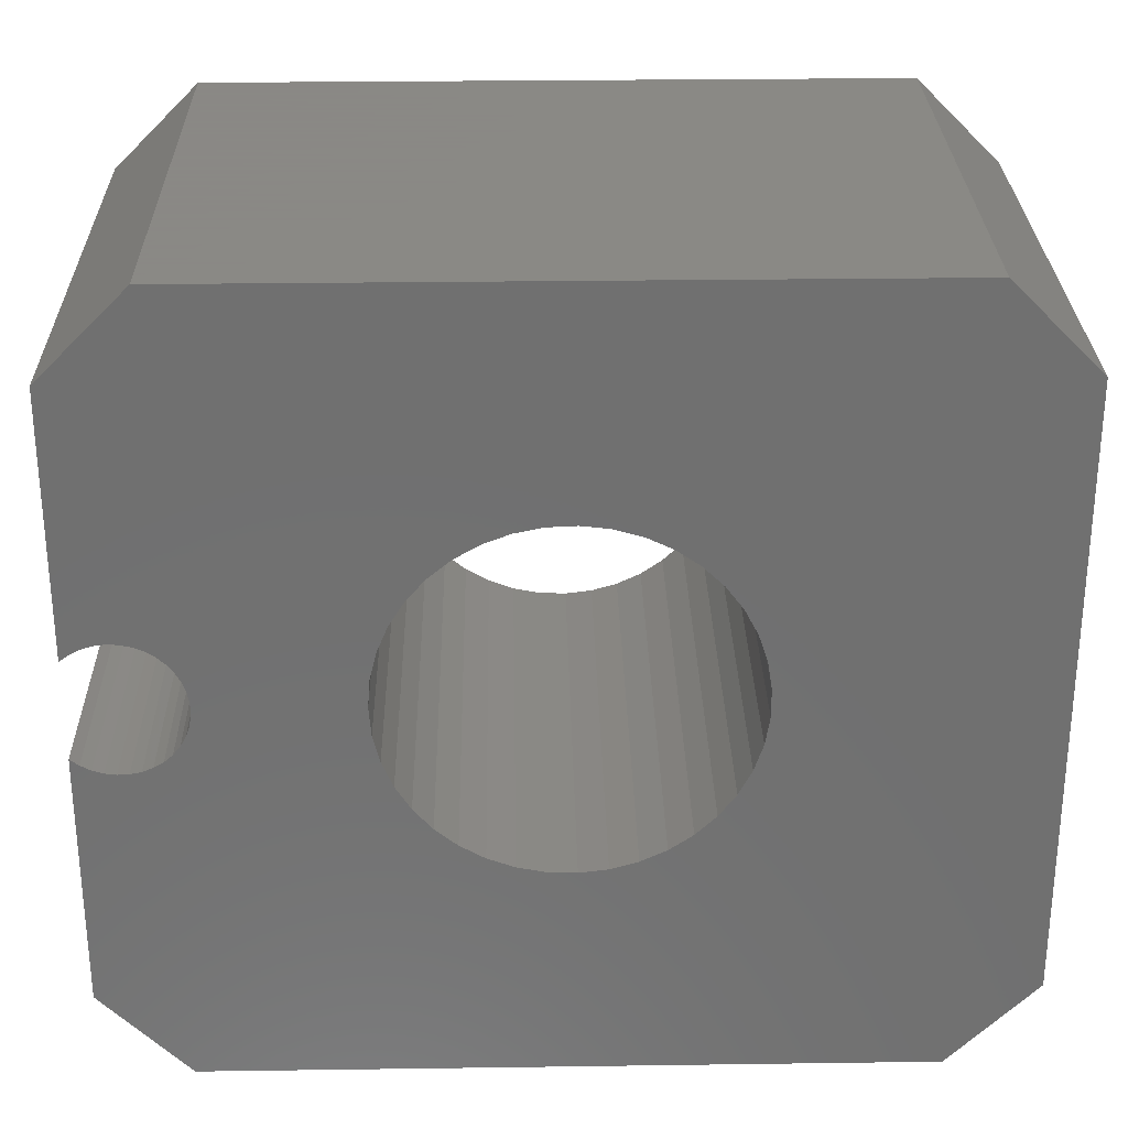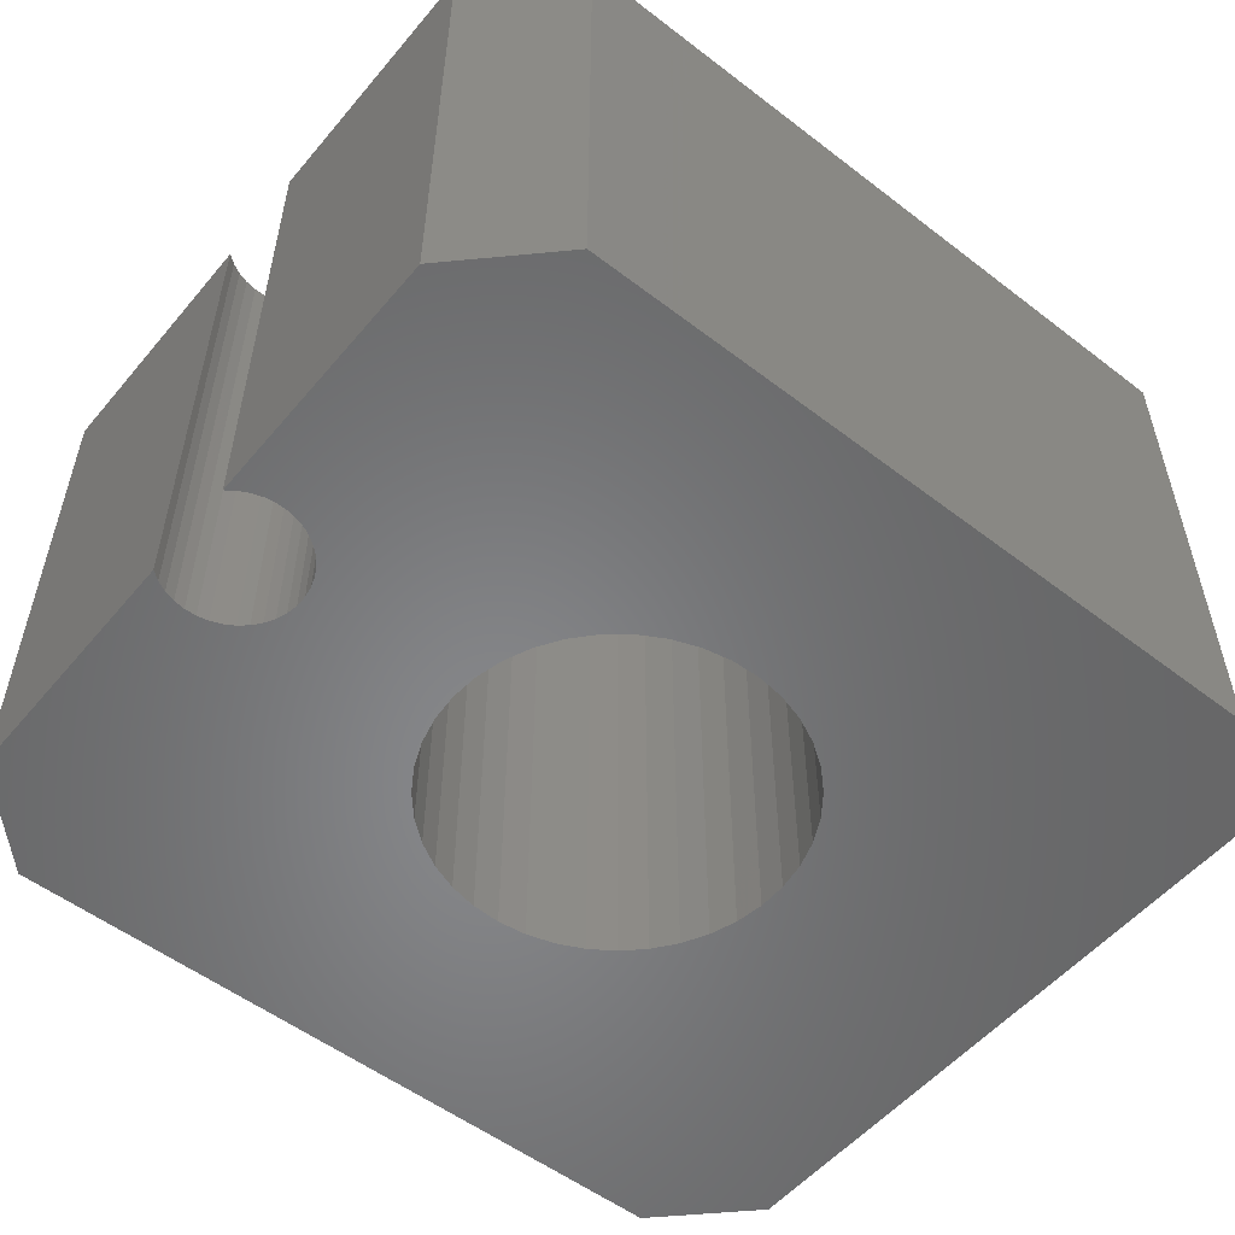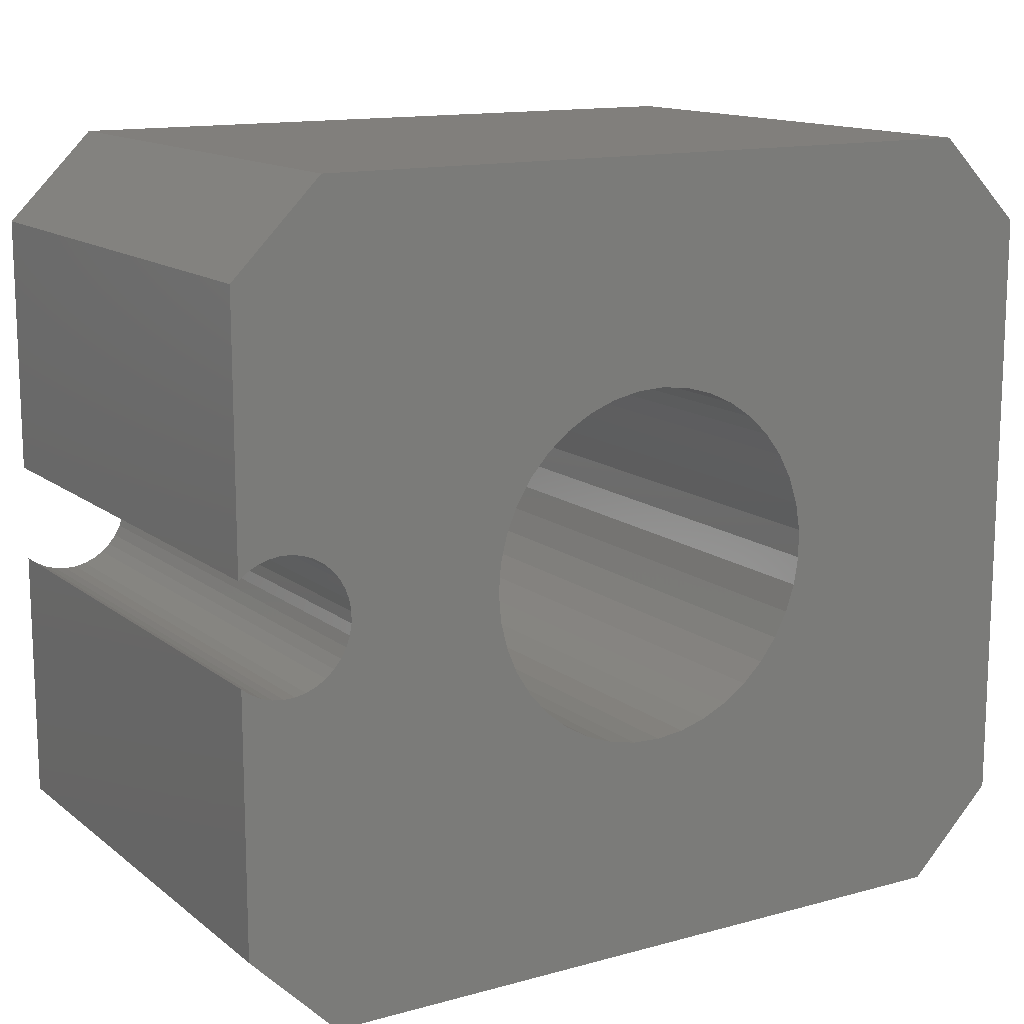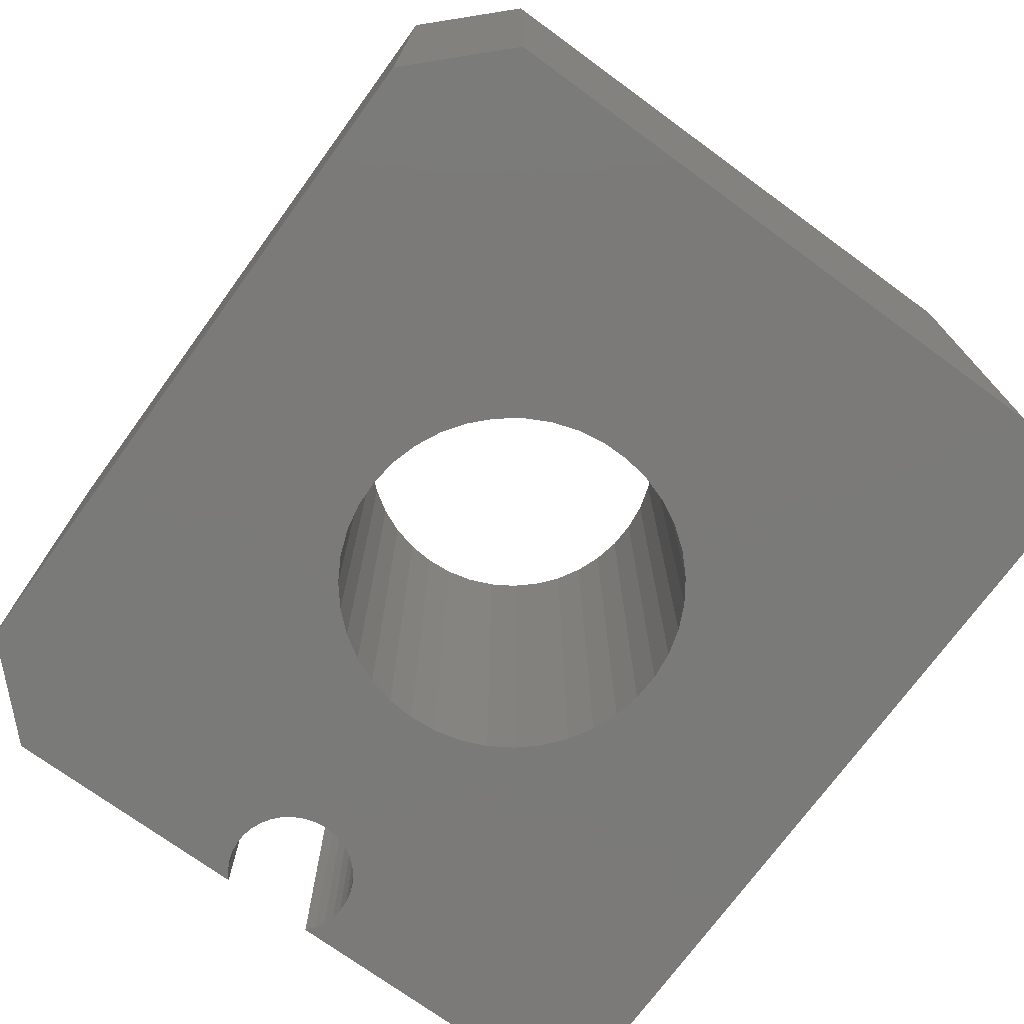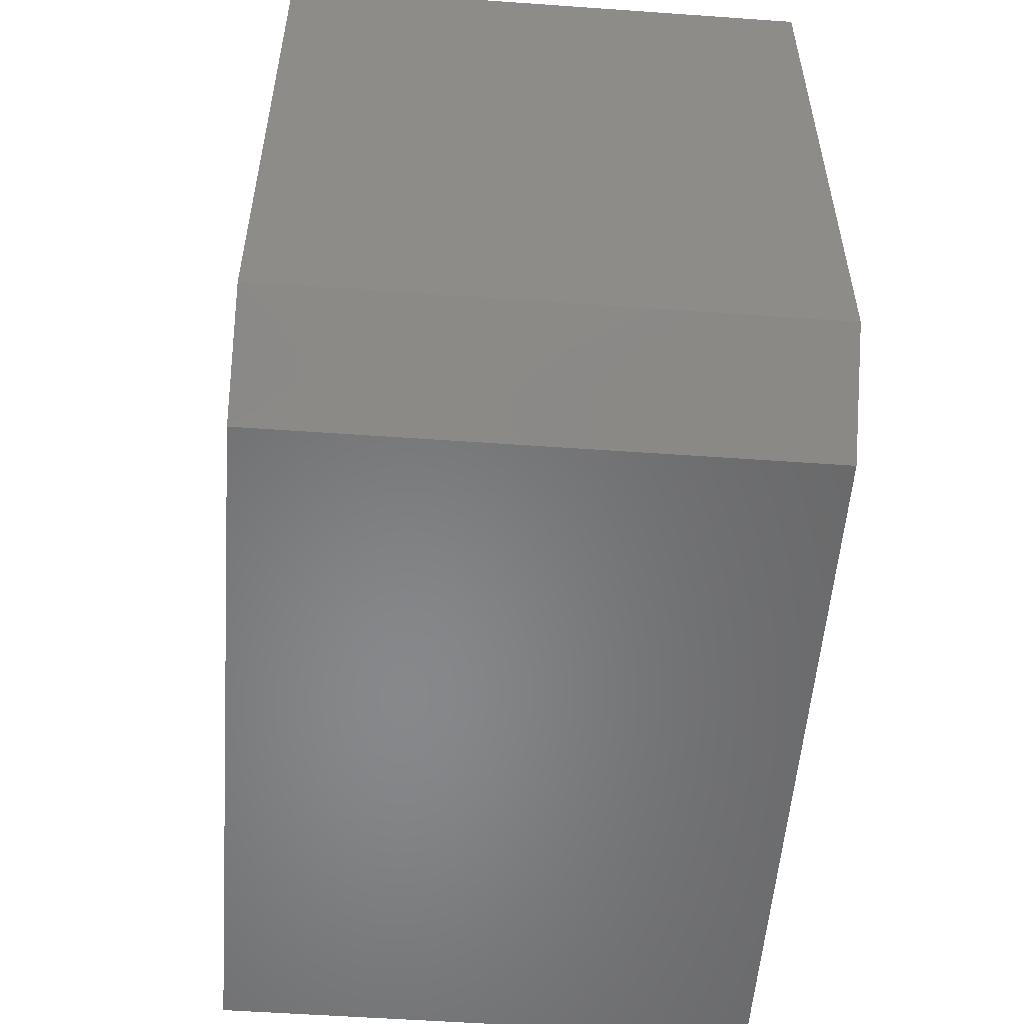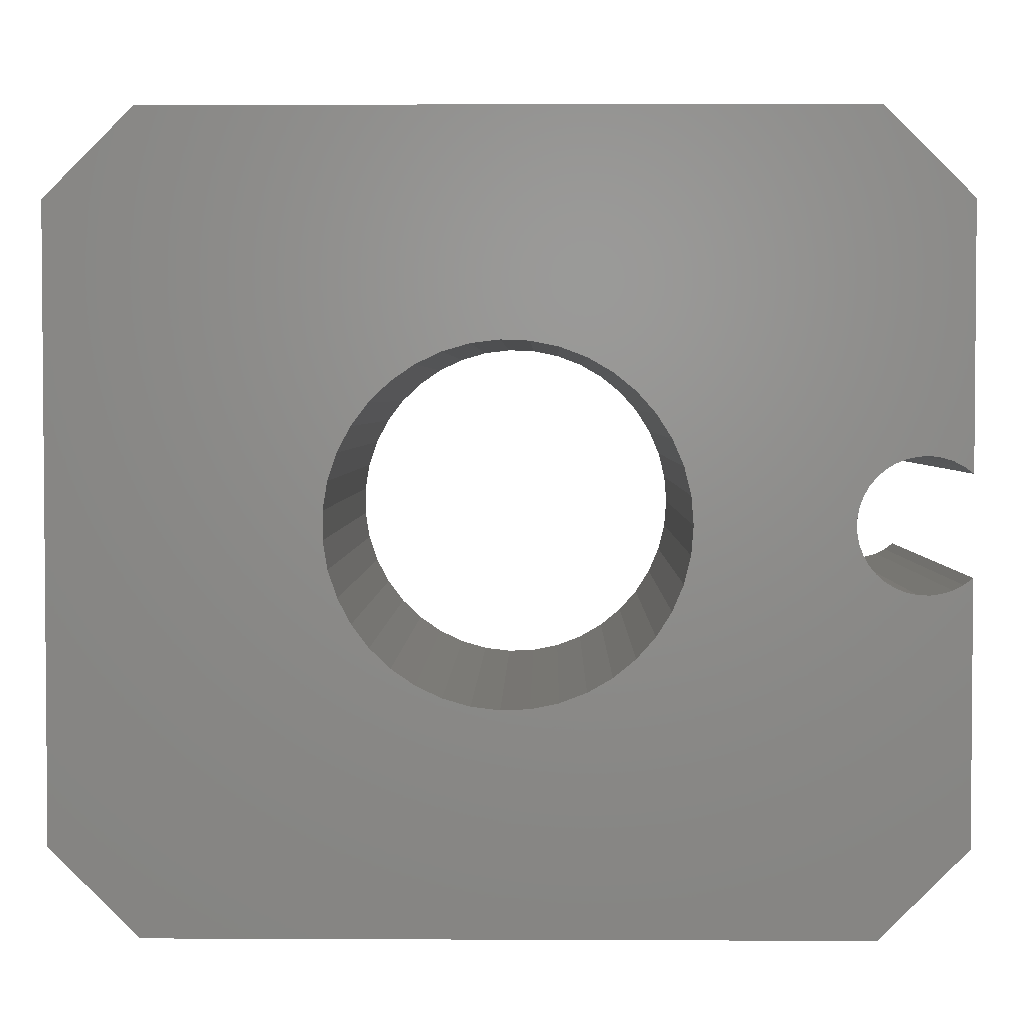
<metadata>
{"format":"stl","ext":"stl","renderer":"f3d","projection":"perspective","resolution":1024,"background":"white","views":[{"elev":27.9,"azim":178.8,"up":"+Y"},{"elev":-53.9,"azim":140.8,"up":"+Z"},{"elev":13.7,"azim":148.5,"up":"+Y"},{"elev":-73.4,"azim":-126.1,"up":"+Z"},{"elev":-54.4,"azim":-94.3,"up":"+Y"},{"elev":2.8,"azim":0.9,"up":"+Y"}]}
</metadata>
<code>
# stl→obj: 150 verts, 300 faces
v 10 -7 0
v 10 -1.118 0
v 10 -7 12
v 10 -1.118 12
v -8 9 12
v 8 9 12
v -8 9 0
v 8 9 0
v -10 7 0
v -10 -7 0
v -10 7 12
v -10 -7 12
v -8 -9 0
v 8 -9 0
v -8 -9 12
v 8 -9 12
v 10 7 12
v 10 1.118 12
v 10 7 0
v 10 1.118 0
v 8.567 -1.436 12
v 8.33 -1.342 12
v 7.92 -1.041 12
v 7.759 -0.8425 12
v 9.569 -1.388 12
v 9.796 -1.271 12
v 8.112 -1.209 12
v 9.325 1.464 12
v 9.569 1.388 12
v 9.796 1.271 12
v 9.325 -1.464 12
v 9.072 -1.498 12
v 8.817 -1.489 12
v 3.542 1.859 12
v 7.505 0.1277 12
v 3.198 2.403 12
v 2.771 2.885 12
v 3.794 1.267 12
v 3.948 0.6416 12
v 7.505 -0.1277 12
v 4 0 12
v 7.549 -0.3793 12
v 2.272 3.292 12
v 7.549 0.3793 12
v 1.715 3.614 12
v 8.112 1.209 12
v 8.33 1.342 12
v 8.567 1.436 12
v 8.817 1.489 12
v 9.072 1.498 12
v 3.794 -1.267 12
v 3.542 -1.859 12
v 7.634 -0.6199 12
v 3.198 -2.403 12
v 2.771 -2.885 12
v 3.948 -0.6416 12
v 2.272 -3.292 12
v 1.715 -3.614 12
v 1.113 -3.842 12
v 0.4822 -3.971 12
v -0.1611 -3.997 12
v -0.8001 -3.919 12
v -1.418 -3.74 12
v -3.884 0.9573 12
v -3.68 1.568 12
v -3.381 -2.138 12
v -3.68 -1.568 12
v -3.381 2.138 12
v -2.994 2.652 12
v -2.53 3.098 12
v -2 3.464 12
v -1.418 3.74 12
v -0.8001 3.919 12
v -0.1611 3.997 12
v -2 -3.464 12
v -2.53 -3.098 12
v -2.994 -2.652 12
v 0.4822 3.971 12
v 1.113 3.842 12
v -3.884 -0.9573 12
v -3.987 -0.3219 12
v -3.987 0.3219 12
v 7.634 0.6199 12
v 7.759 0.8425 12
v 7.92 1.041 12
v 9.569 1.388 0
v 9.796 1.271 0
v 7.92 1.041 0
v 7.759 0.8425 0
v 8.112 -1.209 0
v 8.33 -1.342 0
v 9.325 -1.464 0
v 9.569 -1.388 0
v 9.796 -1.271 0
v 2.771 -2.885 0
v 7.505 -0.1277 0
v 2.272 -3.292 0
v 7.549 -0.3793 0
v 1.715 -3.614 0
v 3.198 -2.403 0
v 3.542 -1.859 0
v 3.794 -1.267 0
v 3.948 -0.6416 0
v 4 0 0
v 7.505 0.1277 0
v 3.948 0.6416 0
v 8.567 -1.436 0
v 8.817 -1.489 0
v 9.072 -1.498 0
v 8.817 1.489 0
v 9.072 1.498 0
v 9.325 1.464 0
v 8.567 1.436 0
v 8.33 1.342 0
v 8.112 1.209 0
v 3.794 1.267 0
v 3.542 1.859 0
v 7.549 0.3793 0
v 3.198 2.403 0
v 7.634 0.6199 0
v 2.771 2.885 0
v -3.884 -0.9573 0
v -3.68 -1.568 0
v -2 -3.464 0
v -1.418 -3.74 0
v -0.8001 -3.919 0
v -0.1611 -3.997 0
v 2.272 3.292 0
v 1.715 3.614 0
v 1.113 3.842 0
v 0.4822 3.971 0
v 0.4822 -3.971 0
v 1.113 -3.842 0
v -0.1611 3.997 0
v -0.8001 3.919 0
v -1.418 3.74 0
v -3.381 2.138 0
v -3.68 1.568 0
v -3.381 -2.138 0
v -2.994 -2.652 0
v -2.53 -3.098 0
v 7.634 -0.6199 0
v 7.759 -0.8425 0
v 7.92 -1.041 0
v -2 3.464 0
v -2.53 3.098 0
v -2.994 2.652 0
v -3.884 0.9573 0
v -3.987 0.3219 0
v -3.987 -0.3219 0
f 1 2 3
f 3 2 4
f 5 6 7
f 7 6 8
f 9 10 11
f 11 10 12
f 13 14 15
f 15 14 16
f 17 18 19
f 19 18 20
f 16 21 22
f 23 24 15
f 25 3 26
f 26 3 4
f 16 22 15
f 15 22 27
f 15 27 23
f 28 29 17
f 17 29 30
f 17 30 18
f 25 31 3
f 3 31 32
f 3 32 16
f 16 32 33
f 16 33 21
f 34 35 36
f 36 35 37
f 34 38 35
f 35 38 39
f 35 39 40
f 40 39 41
f 40 41 42
f 37 35 43
f 43 35 44
f 43 44 45
f 5 46 6
f 6 46 47
f 47 48 6
f 6 48 49
f 6 49 17
f 17 49 50
f 17 50 28
f 51 52 53
f 52 54 53
f 53 54 55
f 53 55 24
f 42 41 53
f 53 41 56
f 53 56 51
f 55 57 24
f 24 57 58
f 24 58 15
f 15 58 59
f 15 59 60
f 60 61 15
f 15 61 62
f 15 62 63
f 64 65 11
f 12 66 67
f 65 68 11
f 11 68 69
f 11 69 5
f 5 69 70
f 5 70 71
f 71 72 5
f 5 72 73
f 5 73 74
f 63 75 15
f 15 75 76
f 15 76 12
f 12 76 77
f 12 77 66
f 74 78 5
f 5 78 79
f 5 79 45
f 67 80 12
f 12 80 81
f 12 81 11
f 11 81 82
f 11 82 64
f 44 83 45
f 45 83 84
f 45 84 5
f 5 84 85
f 5 85 46
f 86 19 87
f 87 19 20
f 88 89 7
f 13 90 14
f 14 90 91
f 92 93 1
f 1 93 94
f 1 94 2
f 95 96 97
f 97 96 98
f 97 98 99
f 95 100 96
f 96 100 101
f 96 101 102
f 102 103 96
f 96 103 104
f 96 104 105
f 105 104 106
f 91 107 14
f 14 107 108
f 14 108 1
f 1 108 109
f 1 109 92
f 110 8 111
f 111 8 19
f 111 19 112
f 112 19 86
f 110 113 8
f 8 113 114
f 8 114 7
f 7 114 115
f 7 115 88
f 106 116 105
f 105 116 117
f 105 117 118
f 118 117 119
f 118 119 120
f 120 119 121
f 120 121 89
f 122 123 10
f 124 125 13
f 13 125 126
f 13 126 127
f 121 128 89
f 89 128 129
f 89 129 7
f 7 129 130
f 7 130 131
f 127 132 13
f 13 132 133
f 13 133 99
f 131 134 7
f 7 134 135
f 7 135 136
f 137 138 9
f 123 139 10
f 10 139 140
f 10 140 13
f 13 140 141
f 13 141 124
f 98 142 99
f 99 142 143
f 99 143 13
f 13 143 144
f 13 144 90
f 136 145 7
f 7 145 146
f 7 146 9
f 9 146 147
f 9 147 137
f 138 148 9
f 9 148 149
f 9 149 10
f 10 149 150
f 10 150 122
f 20 18 30
f 20 30 87
f 87 30 29
f 87 29 86
f 86 29 28
f 86 28 112
f 112 28 50
f 112 50 111
f 111 50 49
f 111 49 110
f 110 49 48
f 110 48 113
f 113 48 47
f 113 47 114
f 114 47 46
f 114 46 115
f 115 46 85
f 115 85 88
f 88 85 84
f 88 84 89
f 89 84 83
f 89 83 120
f 120 83 44
f 120 44 118
f 118 44 35
f 118 35 105
f 105 35 40
f 105 40 96
f 96 40 42
f 96 42 98
f 98 42 53
f 98 53 142
f 142 53 24
f 142 24 143
f 143 24 23
f 143 23 144
f 144 23 27
f 144 27 90
f 90 27 22
f 90 22 91
f 91 22 21
f 91 21 107
f 107 21 33
f 107 33 108
f 108 33 32
f 108 32 109
f 109 32 31
f 109 31 92
f 92 31 25
f 92 25 93
f 93 25 26
f 93 26 94
f 94 26 4
f 94 4 2
f 103 41 104
f 104 41 39
f 104 39 106
f 106 39 38
f 106 38 116
f 116 38 34
f 116 34 117
f 117 34 36
f 117 36 119
f 119 36 37
f 119 37 121
f 121 37 43
f 121 43 128
f 128 43 45
f 128 45 129
f 129 45 79
f 129 79 130
f 130 79 78
f 130 78 131
f 131 78 74
f 131 74 134
f 134 74 73
f 134 73 135
f 135 73 72
f 135 72 136
f 136 72 71
f 136 71 145
f 145 71 70
f 145 70 146
f 146 70 69
f 146 69 147
f 147 69 68
f 147 68 137
f 137 68 65
f 137 65 138
f 138 65 64
f 138 64 148
f 148 64 82
f 148 82 149
f 149 82 81
f 149 81 150
f 150 81 80
f 150 80 122
f 122 80 67
f 122 67 123
f 123 67 66
f 123 66 139
f 139 66 77
f 139 77 140
f 140 77 76
f 140 76 141
f 141 76 75
f 141 75 124
f 124 75 63
f 124 63 125
f 125 63 62
f 125 62 126
f 126 62 61
f 126 61 127
f 127 61 60
f 127 60 132
f 132 60 59
f 132 59 133
f 133 59 58
f 133 58 99
f 99 58 57
f 99 57 97
f 97 57 55
f 97 55 95
f 95 55 54
f 95 54 100
f 100 54 52
f 100 52 101
f 101 52 51
f 101 51 102
f 102 51 56
f 102 56 103
f 103 56 41
f 7 9 5
f 5 9 11
f 10 13 12
f 12 13 15
f 14 1 16
f 16 1 3
f 19 8 17
f 17 8 6

</code>
